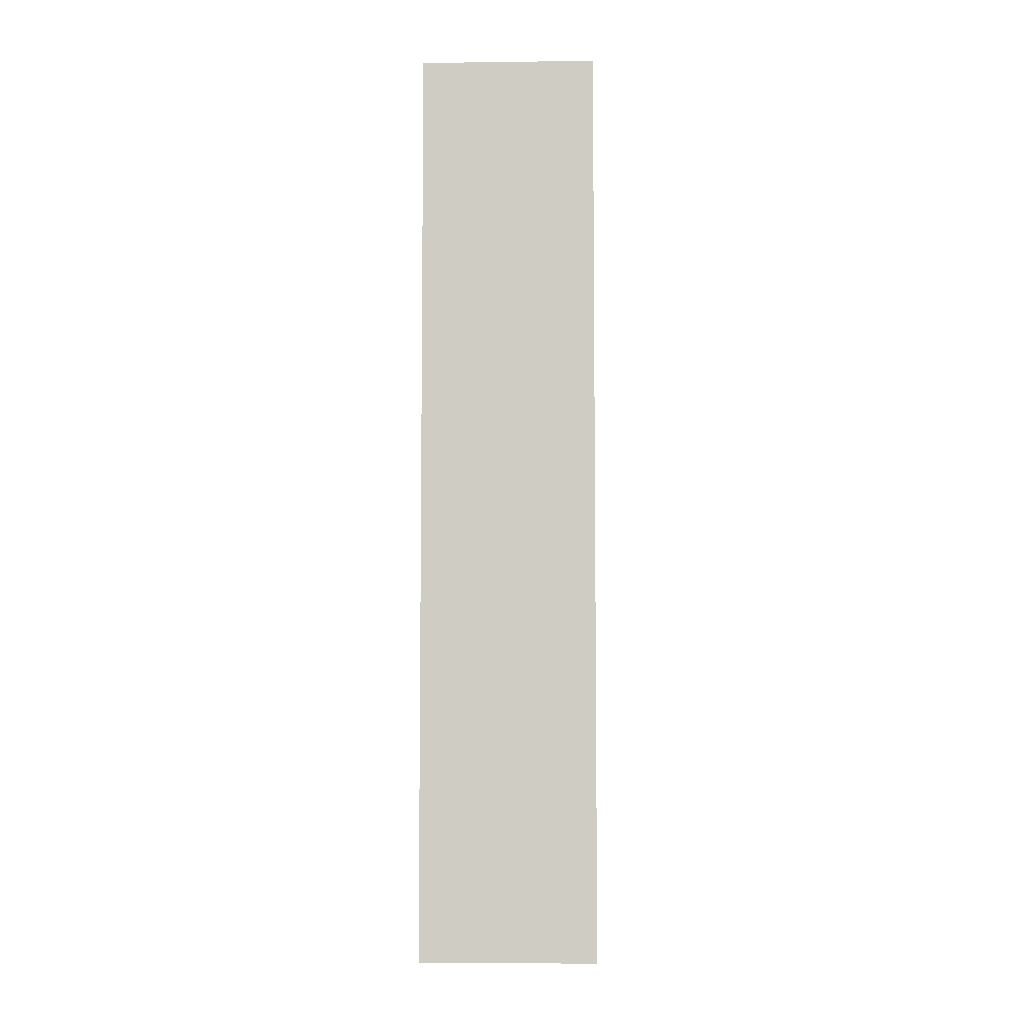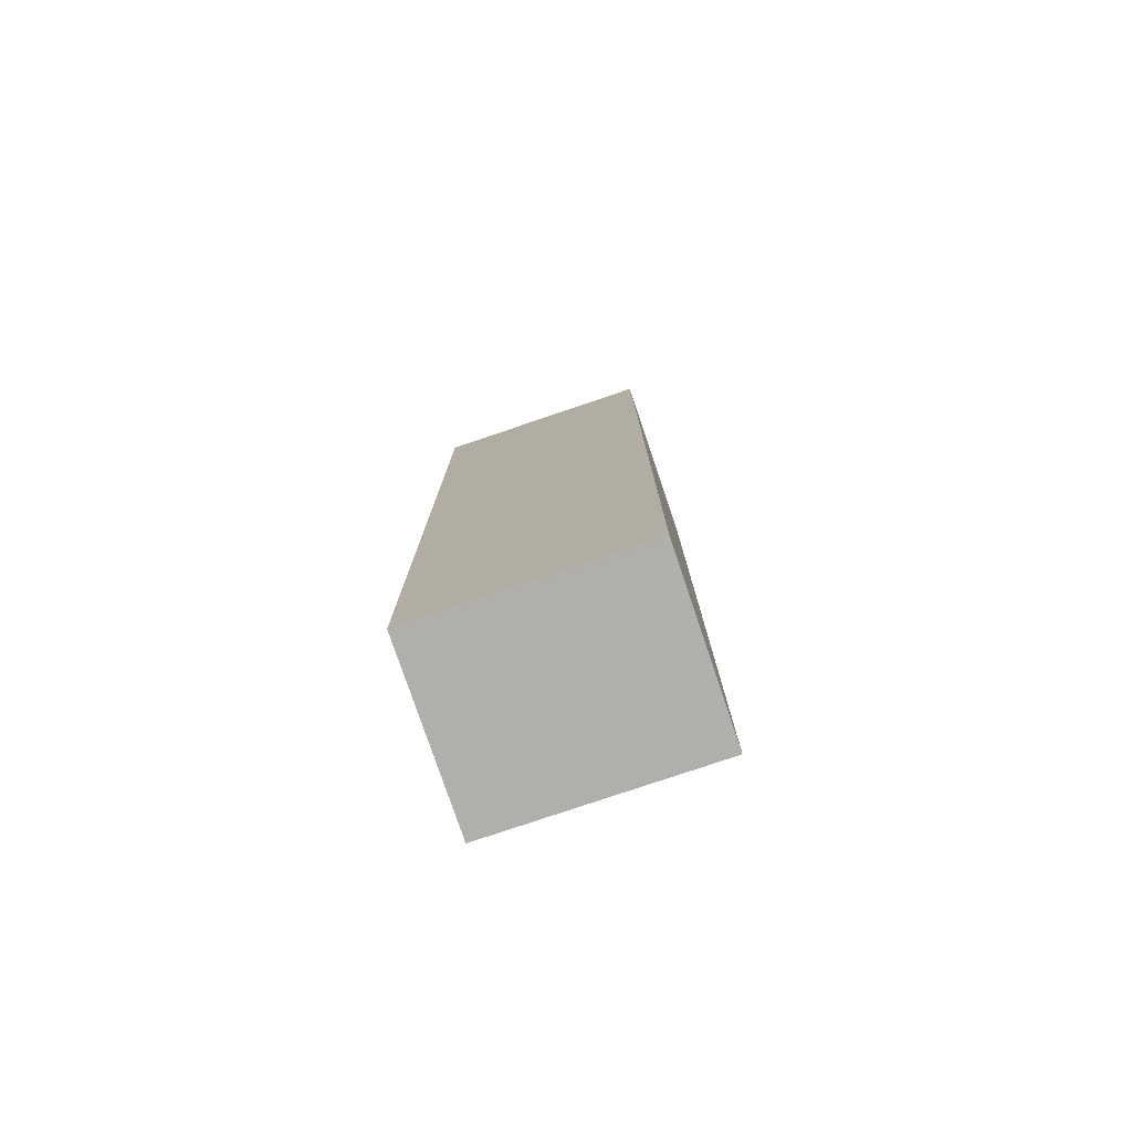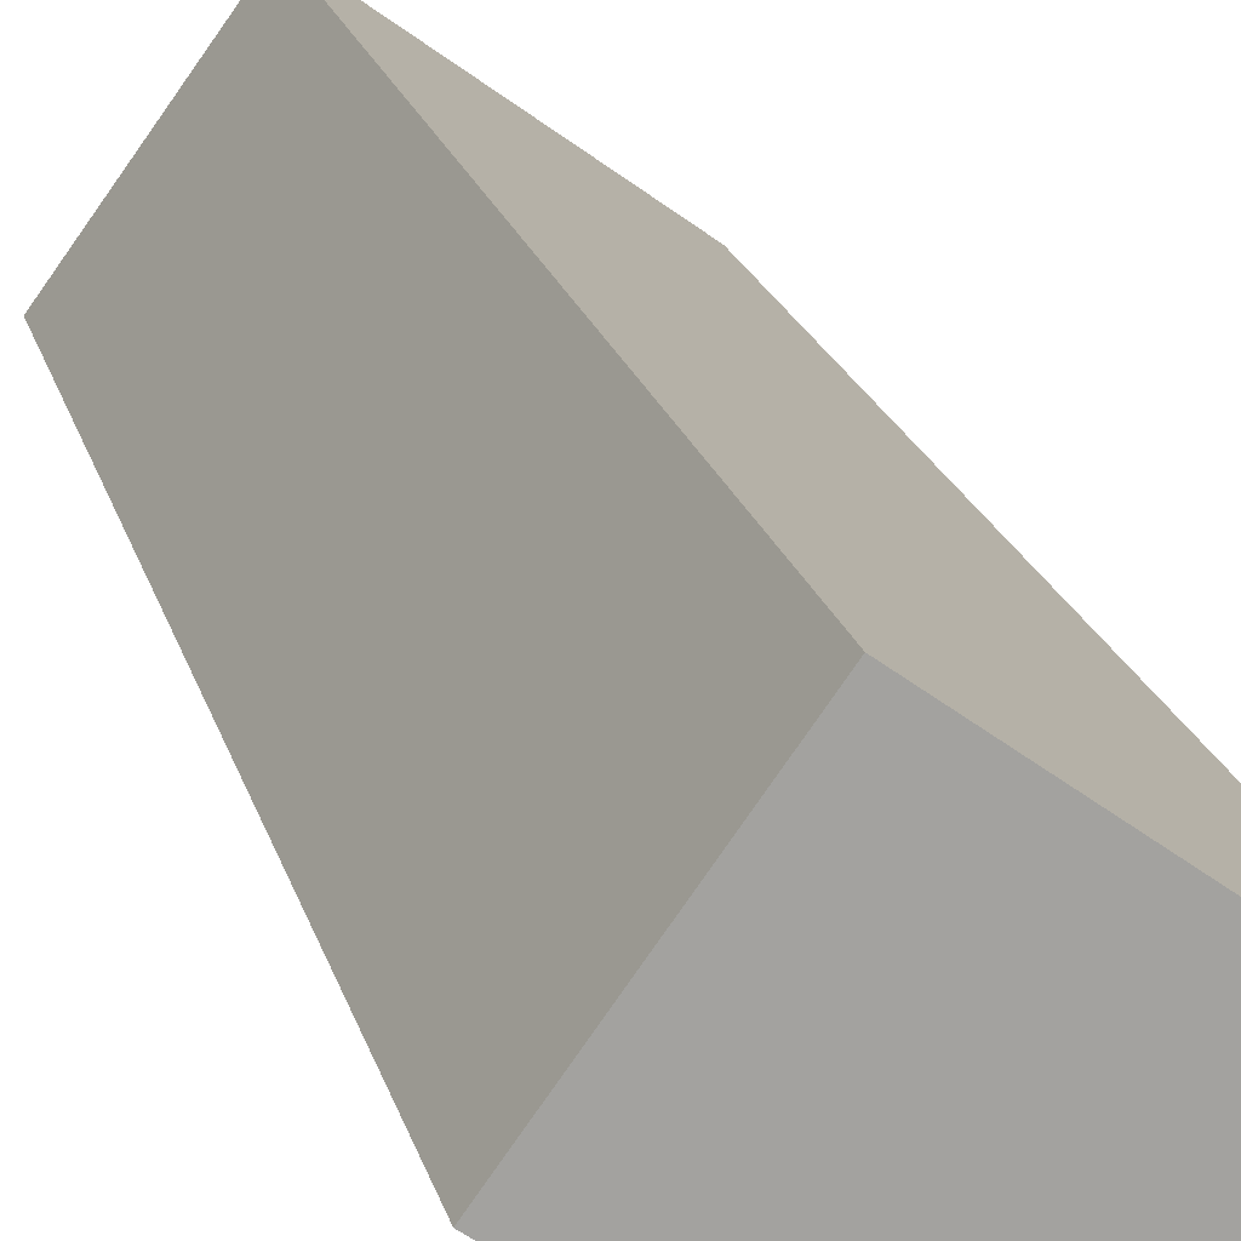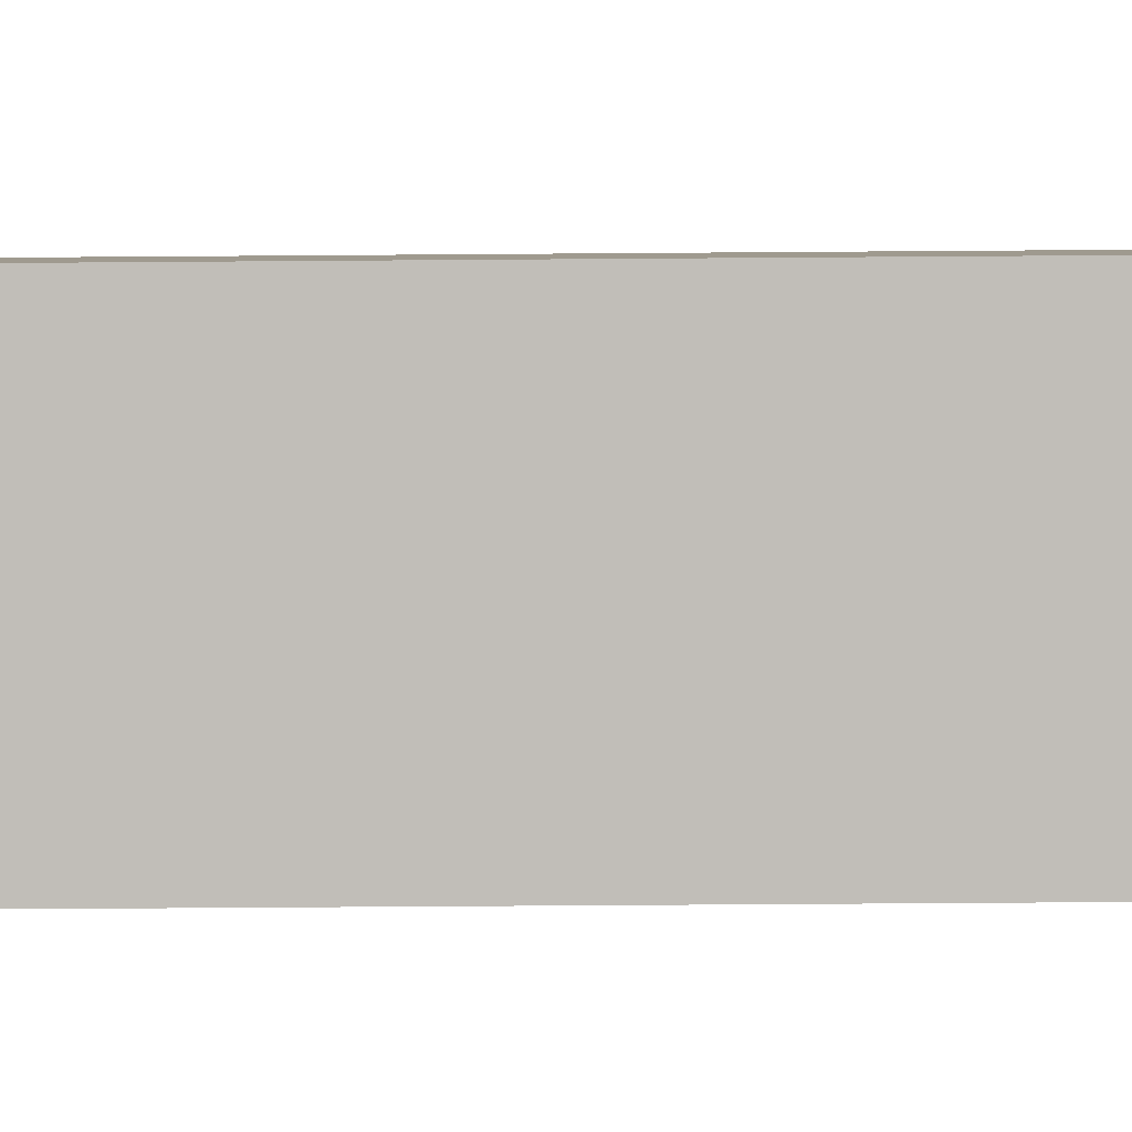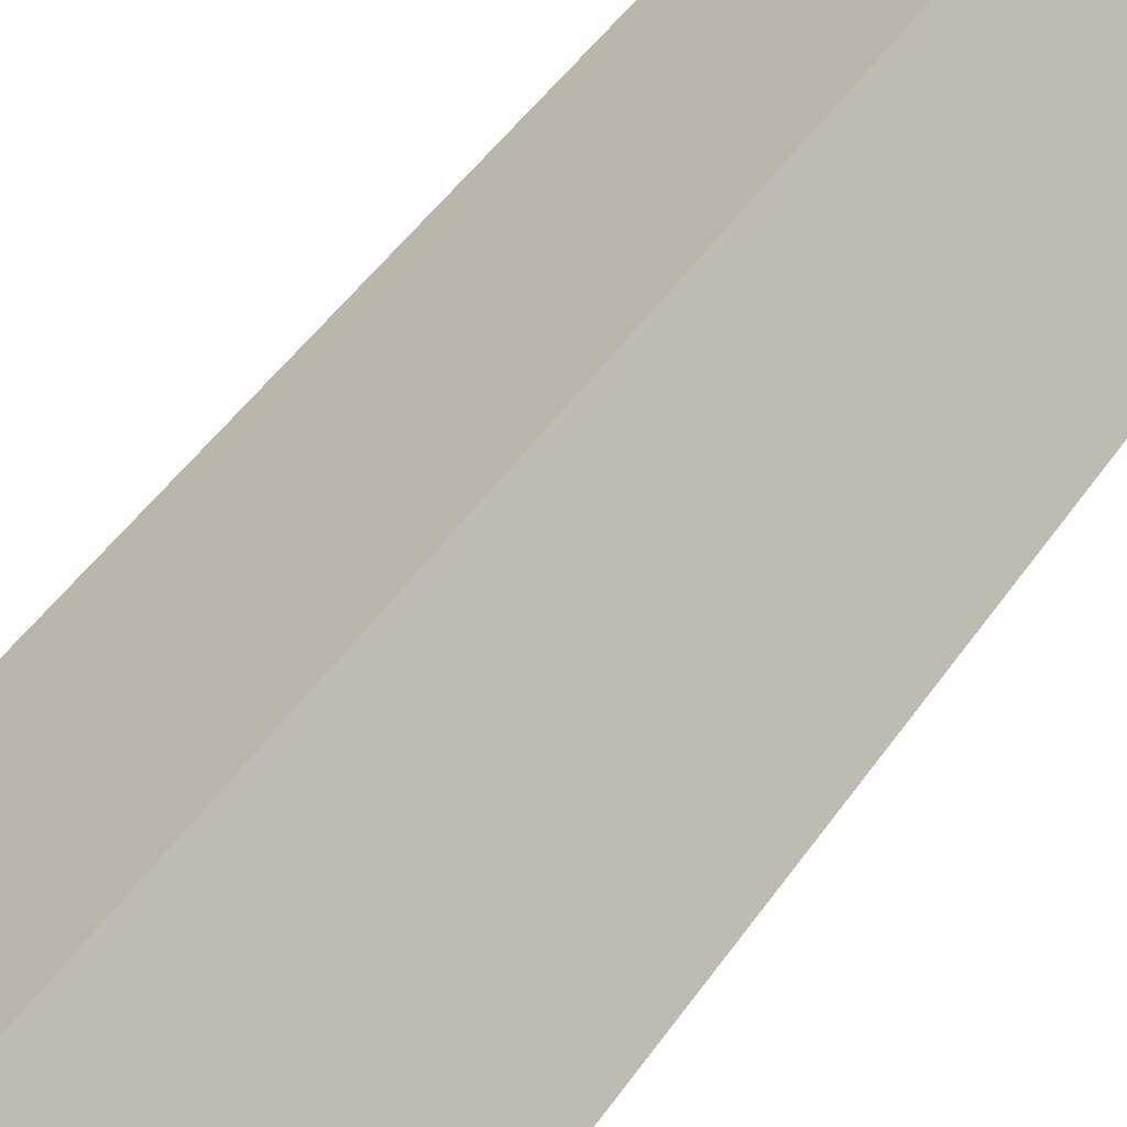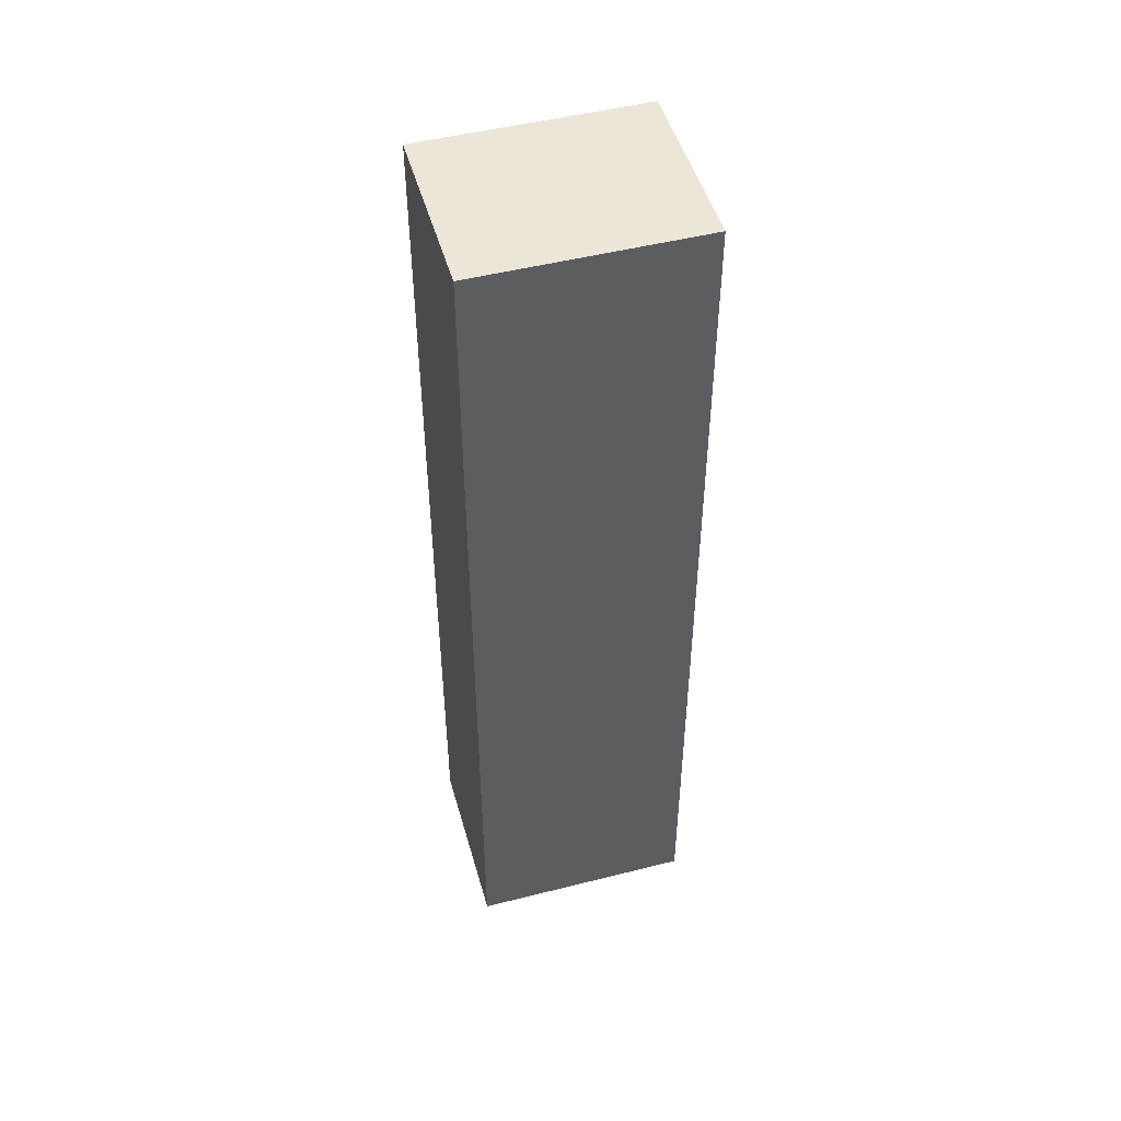
<metadata>
{"format":"obj","ext":"obj","renderer":"f3d","projection":"perspective","resolution":1024,"background":"white","views":[{"elev":-6.0,"azim":56.3,"up":"+Y"},{"elev":-78.2,"azim":-17.2,"up":"+Y"},{"elev":17.5,"azim":167.9,"up":"+Z"},{"elev":-50.2,"azim":90.5,"up":"+Z"},{"elev":42.2,"azim":30.3,"up":"+Z"},{"elev":49.1,"azim":-51.6,"up":"+Y"}]}
</metadata>
<code>
v  2.733 8.912 -0.135
v  0 8.912 5.457e-16
v  1.729 8.912 1.252
v  1.004 8.912 -1.386
v  0 0 0
v  1.729 -7.666e-17 1.252
v  2.733 8.266e-18 -0.135
v  1.004 8.487e-17 -1.386
g defaultobject
f 1 2 3
f 2 1 4
f 5 3 2
f 3 5 6
f 6 1 3
f 1 6 7
f 7 4 1
f 4 7 8
f 8 2 4
f 2 8 5
f 8 6 5
f 6 8 7

</code>
